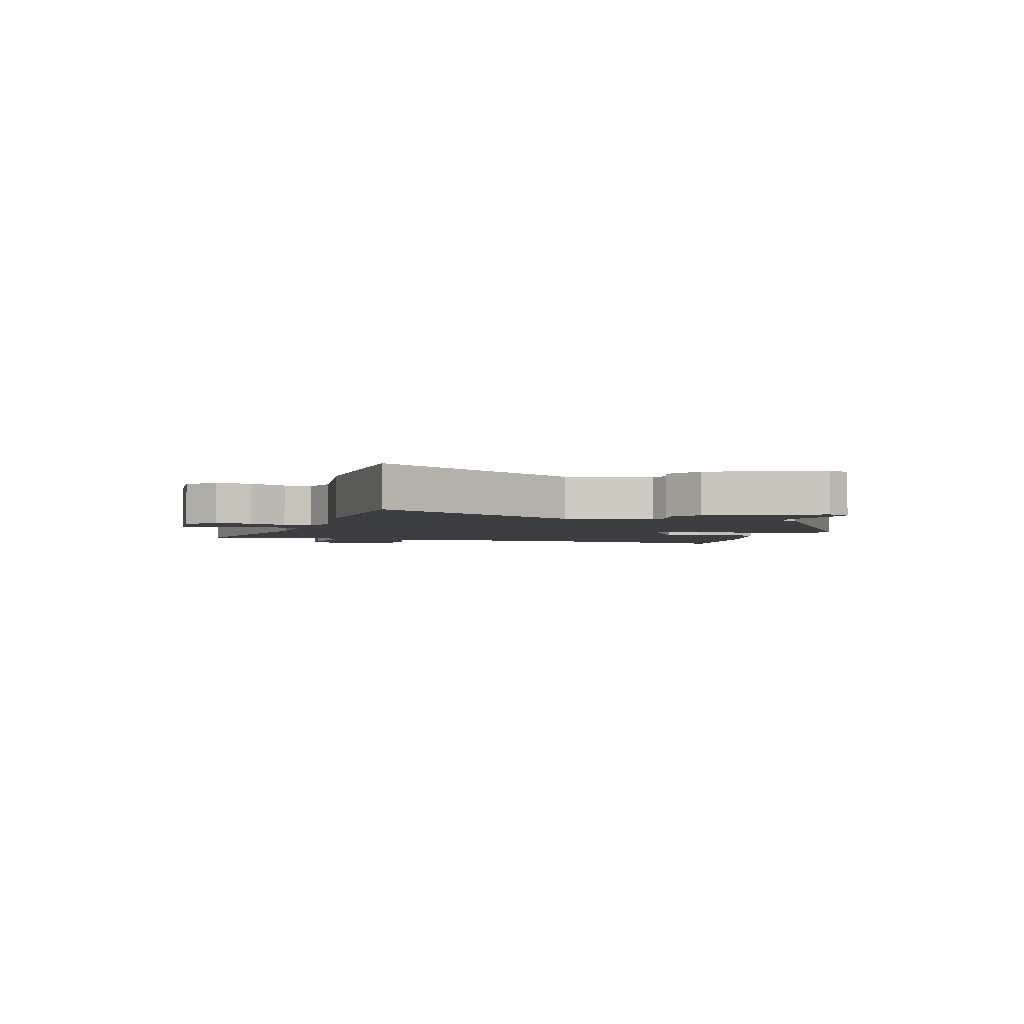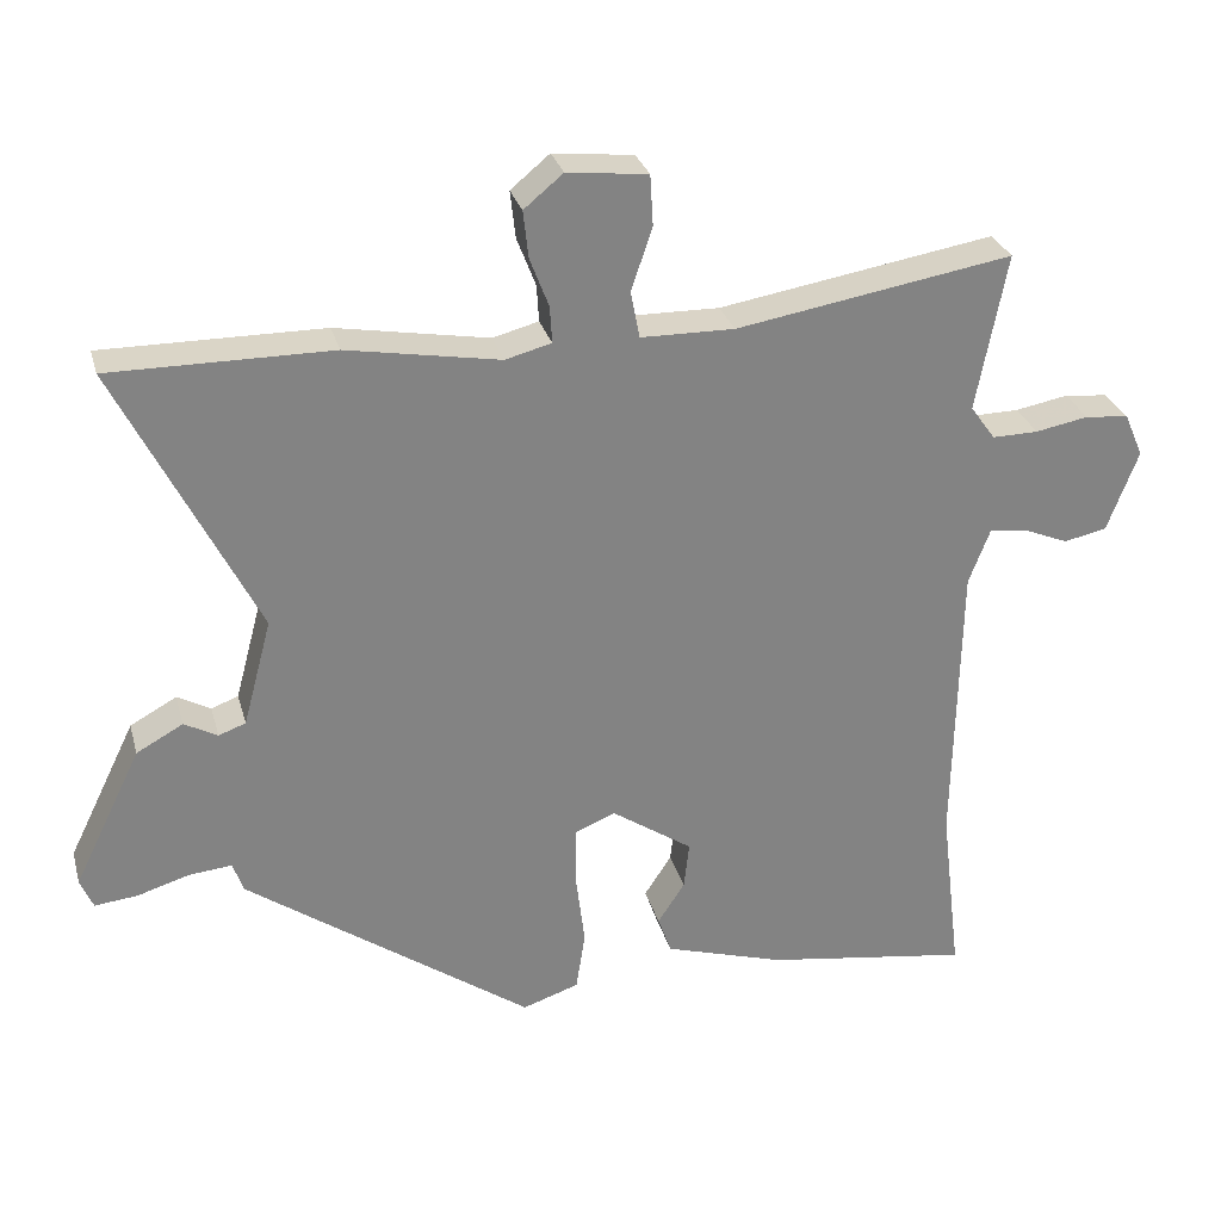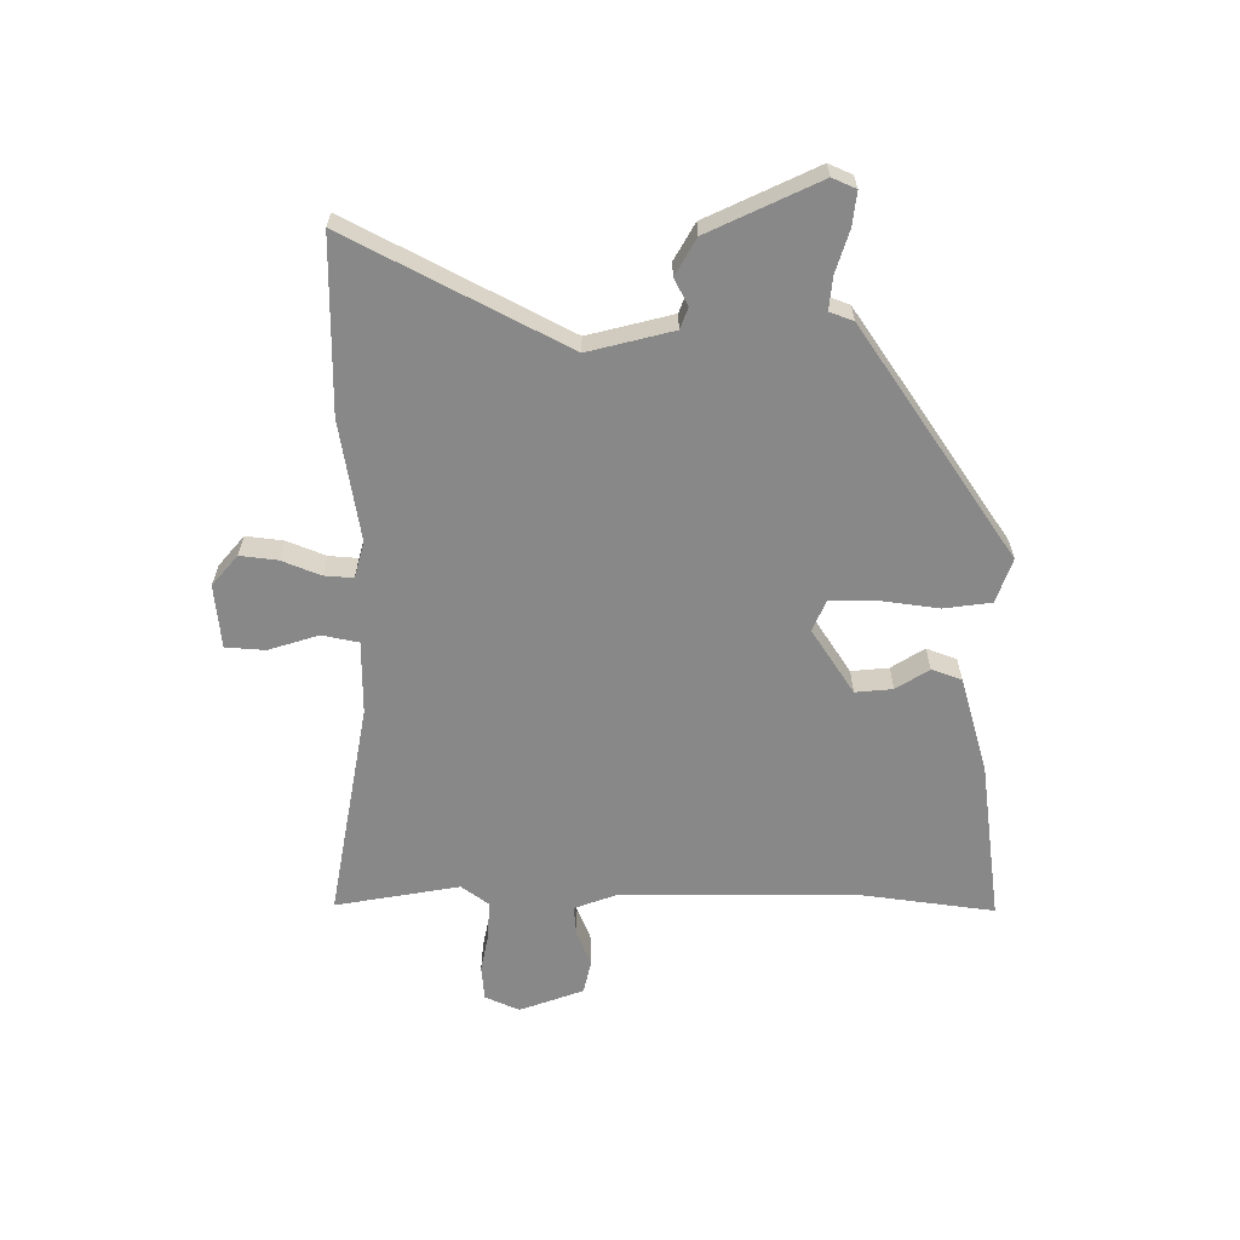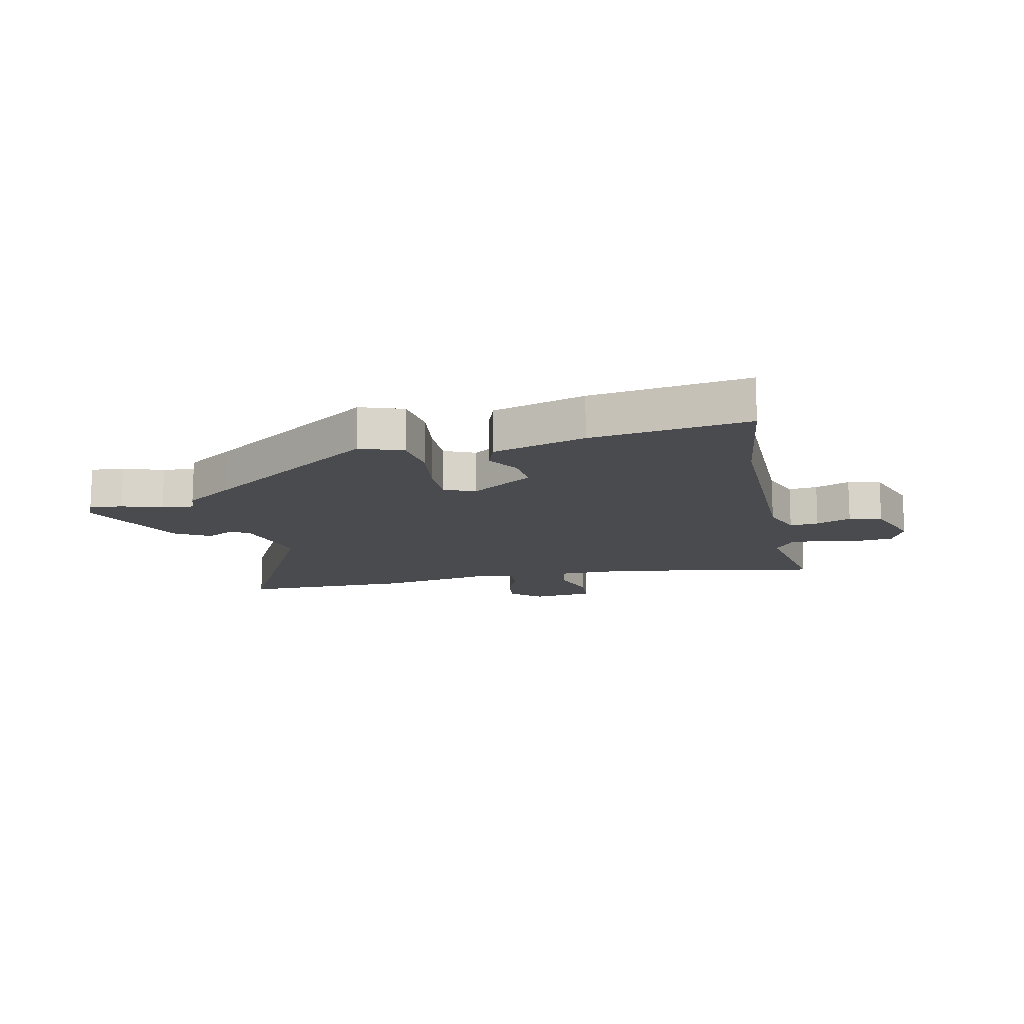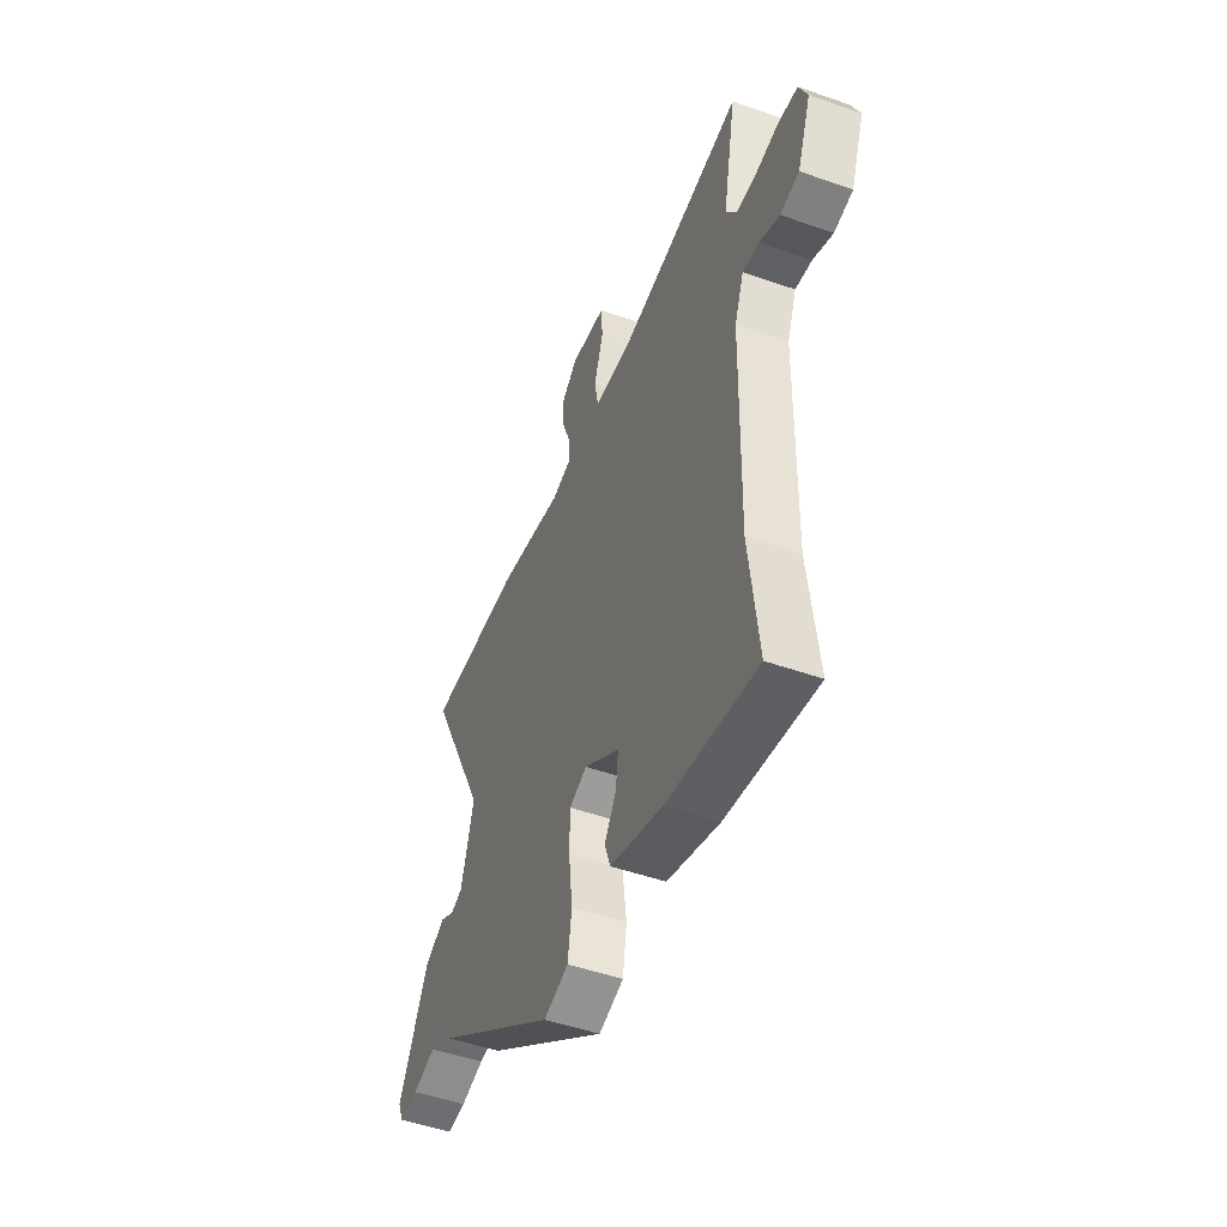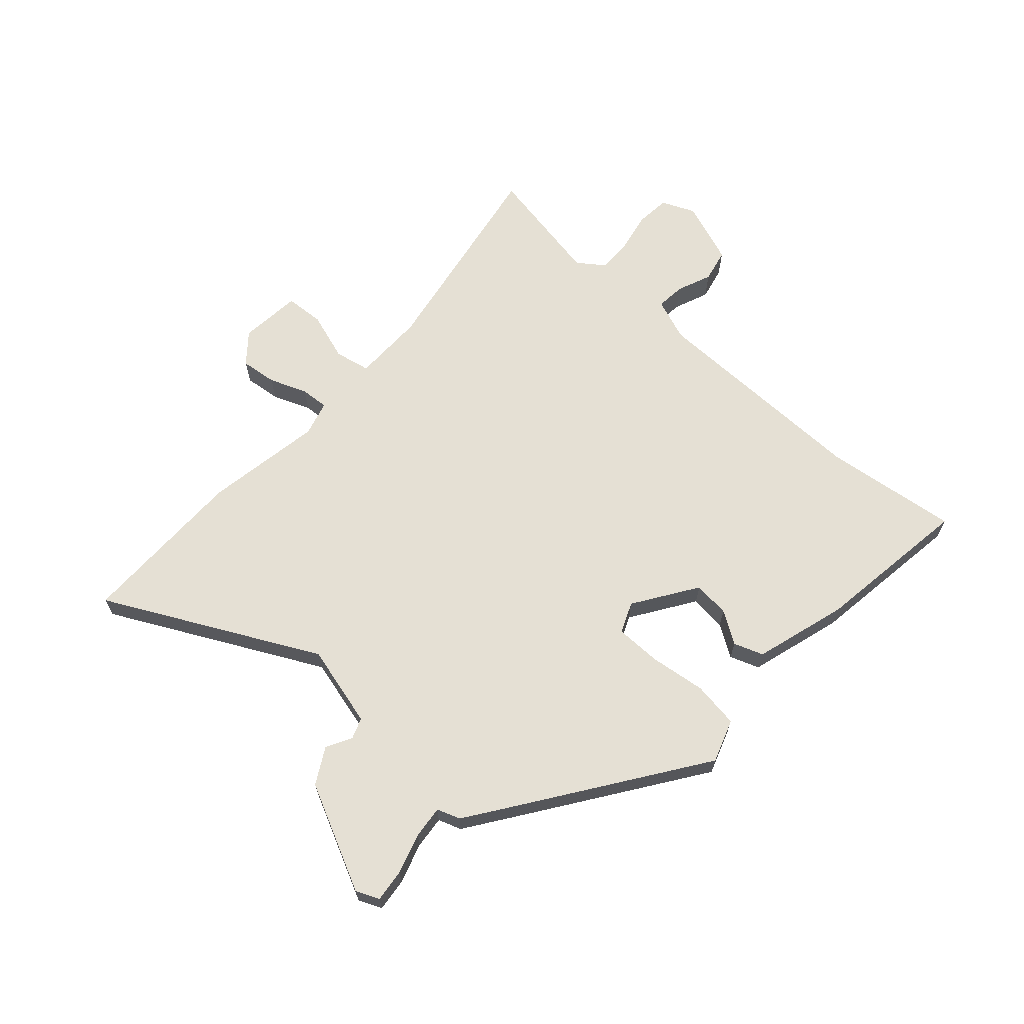
<metadata>
{"format":"obj","ext":"obj","renderer":"f3d","projection":"perspective","resolution":1024,"background":"white","views":[{"elev":-3.0,"azim":70.9,"up":"+Y"},{"elev":29.0,"azim":165.3,"up":"+Z"},{"elev":-62.7,"azim":89.0,"up":"+Y"},{"elev":-14.0,"azim":-168.5,"up":"+Y"},{"elev":-48.6,"azim":-111.5,"up":"+Z"},{"elev":65.9,"azim":131.6,"up":"+Y"}]}
</metadata>
<code>
v -0.507 0.07 -0.558
v -0.479 0.07 -0.326
v -0.486 0.07 0.065
v -0.514 0.07 0.138
v -0.564 0.07 0.133
v -0.624 0.07 0.108
v -0.681 0.07 0.12
v -0.722 0.07 0.228
v -0.697 0.07 0.286
v -0.639 0.07 0.292
v -0.569 0.07 0.279
v -0.508 0.07 0.278
v -0.475 0.07 0.324
v -0.515 0.07 0.533
v -0.148 0.07 0.472
v -0.024 0.07 0.474
v -0.012 0.07 0.536
v -0.04 0.07 0.62
v -0.036 0.07 0.687
v 0.071 0.07 0.699
v 0.123 0.07 0.656
v 0.116 0.07 0.593
v 0.091 0.07 0.528
v 0.088 0.07 0.479
v 0.149 0.07 0.463
v 0.352 0.07 0.499
v 0.645 0.07 0.501
v 0.461 0.07 0.135
v 0.499 0.07 -0.007
v 0.535 0.07 -0.02
v 0.579 0.07 0.004
v 0.641 0.07 -0.03
v 0.731 0.07 -0.214
v 0.714 0.07 -0.254
v 0.657 0.07 -0.248
v 0.587 0.07 -0.227
v 0.531 0.07 -0.222
v 0.517 0.07 -0.262
v 0.434 0.07 -0.321
v 0.138 0.07 -0.53
v 0.063 0.07 -0.505
v 0.051 0.07 -0.425
v 0.063 0.07 -0.327
v 0.062 0.07 -0.248
v 0.009 0.07 -0.226
v -0.099 0.07 -0.299
v -0.092 0.07 -0.362
v -0.056 0.07 -0.417
v -0.074 0.07 -0.468
v -0.234 0.07 -0.517
v -0.507 0 -0.558
v -0.479 0 -0.326
v -0.486 0 0.065
v -0.514 0 0.138
v -0.564 0 0.133
v -0.624 0 0.108
v -0.681 0 0.12
v -0.722 0 0.228
v -0.697 0 0.286
v -0.639 0 0.292
v -0.569 0 0.279
v -0.508 0 0.278
v -0.475 0 0.324
v -0.515 0 0.533
v -0.148 0 0.472
v -0.024 0 0.474
v -0.012 0 0.536
v -0.04 0 0.62
v -0.036 0 0.687
v 0.071 0 0.699
v 0.123 0 0.656
v 0.116 0 0.593
v 0.091 0 0.528
v 0.088 0 0.479
v 0.149 0 0.463
v 0.352 0 0.499
v 0.645 0 0.501
v 0.461 0 0.135
v 0.499 0 -0.007
v 0.535 0 -0.02
v 0.579 0 0.004
v 0.641 0 -0.03
v 0.731 0 -0.214
v 0.714 0 -0.254
v 0.657 0 -0.248
v 0.587 0 -0.227
v 0.531 0 -0.222
v 0.517 0 -0.262
v 0.434 0 -0.321
v 0.138 0 -0.53
v 0.063 0 -0.505
v 0.051 0 -0.425
v 0.063 0 -0.327
v 0.062 0 -0.248
v 0.009 0 -0.226
v -0.099 0 -0.299
v -0.092 0 -0.362
v -0.056 0 -0.417
v -0.074 0 -0.468
v -0.234 0 -0.517
f 50 1 2
f 49 50 2
f 48 49 2
f 47 48 2
f 46 47 2 3
f 45 46 3 4
f 44 45 4
f 41 42 43
f 40 41 43
f 39 40 43
f 38 39 43
f 37 38 43
f 37 43 44
f 34 35 36
f 33 34 36
f 32 33 36
f 31 32 36
f 30 31 36
f 29 30 36 37
f 37 44 4
f 29 37 4
f 28 29 4
f 27 28 4
f 26 27 4
f 25 26 4
f 21 22 23
f 20 21 23
f 19 20 23
f 18 19 23
f 17 18 23
f 16 17 23 24
f 13 14 15
f 12 13 15 16
f 9 10 11
f 8 9 11
f 7 8 11
f 6 7 11
f 5 6 11
f 5 11 12
f 16 24 25
f 12 16 25
f 5 12 25
f 4 5 25
f 52 51 100
f 52 100 99
f 52 99 98
f 52 98 97
f 53 52 97 96
f 54 53 96 95
f 54 95 94
f 93 92 91
f 93 91 90
f 93 90 89
f 93 89 88
f 93 88 87
f 94 93 87
f 86 85 84
f 86 84 83
f 86 83 82
f 86 82 81
f 86 81 80
f 87 86 80 79
f 54 94 87
f 54 87 79
f 54 79 78
f 54 78 77
f 54 77 76
f 54 76 75
f 73 72 71
f 73 71 70
f 73 70 69
f 73 69 68
f 73 68 67
f 74 73 67 66
f 65 64 63
f 66 65 63 62
f 61 60 59
f 61 59 58
f 61 58 57
f 61 57 56
f 61 56 55
f 62 61 55
f 75 74 66
f 75 66 62
f 75 62 55
f 75 55 54
f 1 51 52 2
f 2 52 53 3
f 3 53 54 4
f 4 54 55 5
f 5 55 56 6
f 6 56 57 7
f 7 57 58 8
f 8 58 59 9
f 9 59 60 10
f 10 60 61 11
f 11 61 62 12
f 12 62 63 13
f 13 63 64 14
f 14 64 65 15
f 15 65 66 16
f 16 66 67 17
f 17 67 68 18
f 18 68 69 19
f 19 69 70 20
f 20 70 71 21
f 21 71 72 22
f 22 72 73 23
f 23 73 74 24
f 24 74 75 25
f 25 75 76 26
f 26 76 77 27
f 27 77 78 28
f 28 78 79 29
f 29 79 80 30
f 30 80 81 31
f 31 81 82 32
f 32 82 83 33
f 33 83 84 34
f 34 84 85 35
f 35 85 86 36
f 36 86 87 37
f 37 87 88 38
f 38 88 89 39
f 39 89 90 40
f 40 90 91 41
f 41 91 92 42
f 42 92 93 43
f 43 93 94 44
f 44 94 95 45
f 45 95 96 46
f 46 96 97 47
f 47 97 98 48
f 48 98 99 49
f 49 99 100 50
f 50 100 51 1

</code>
